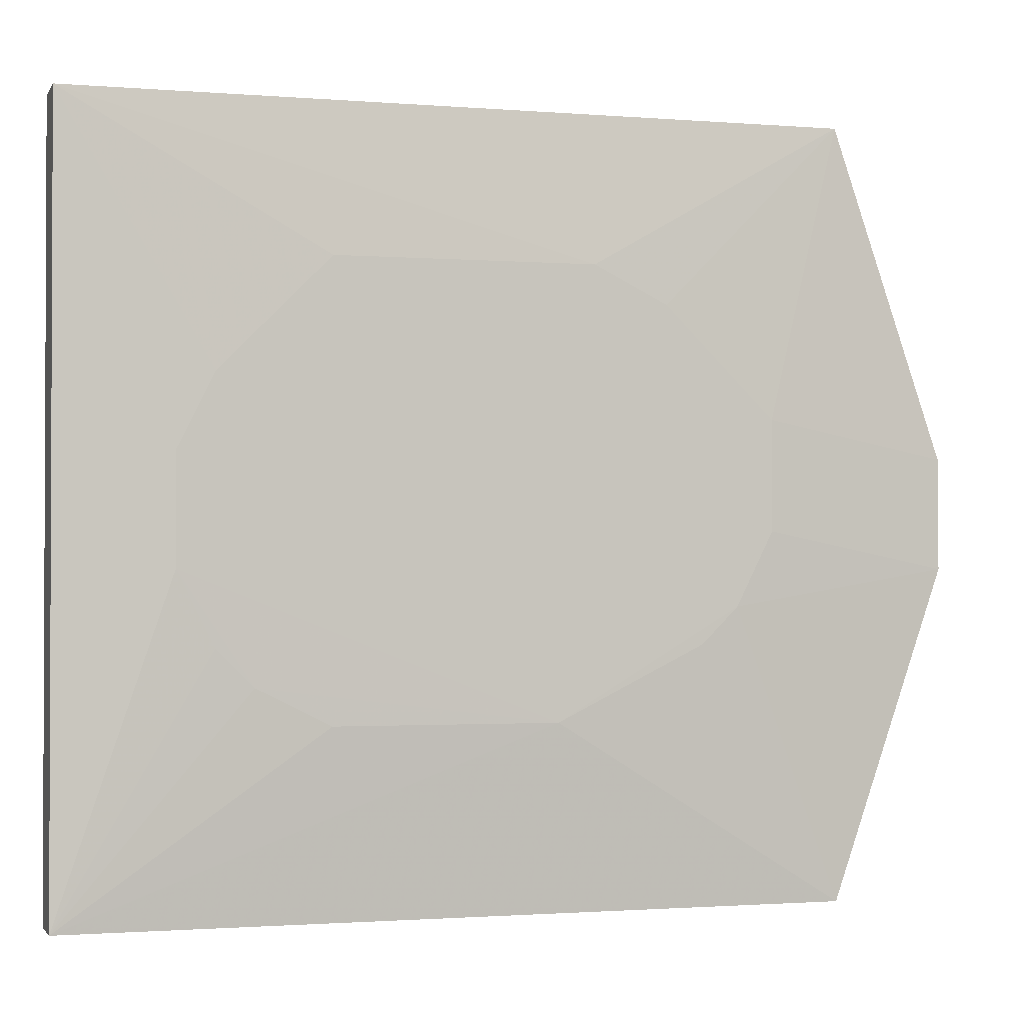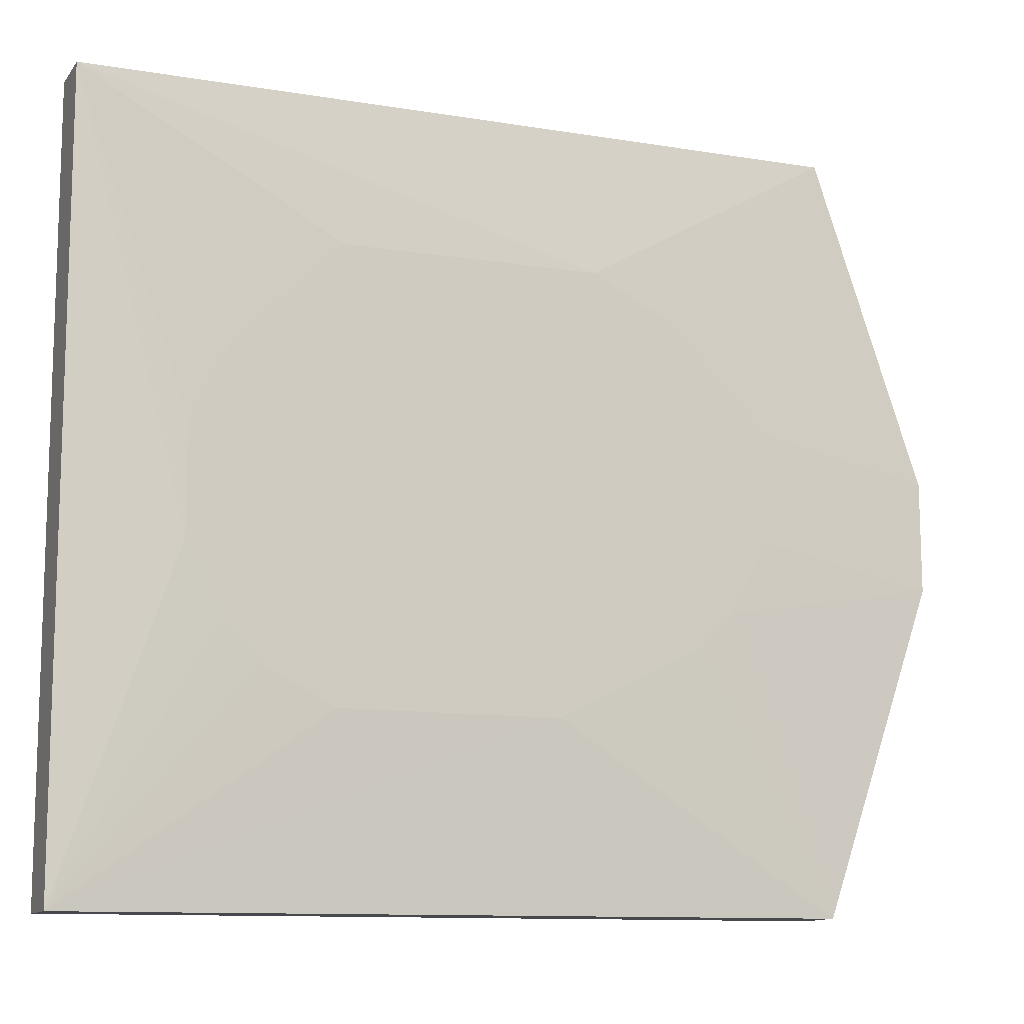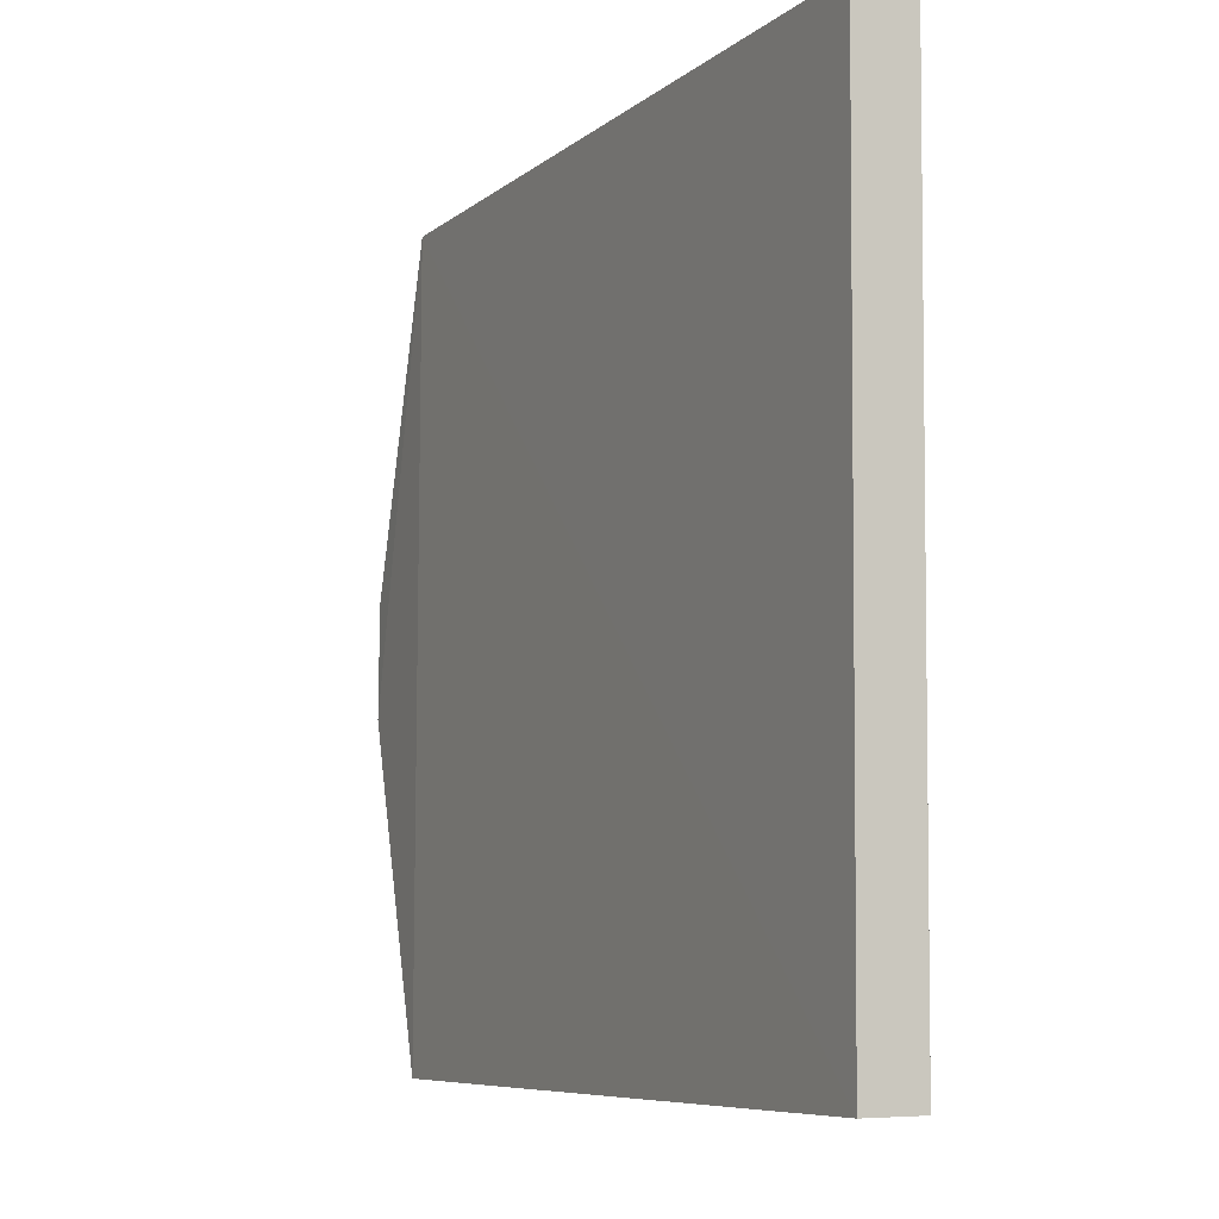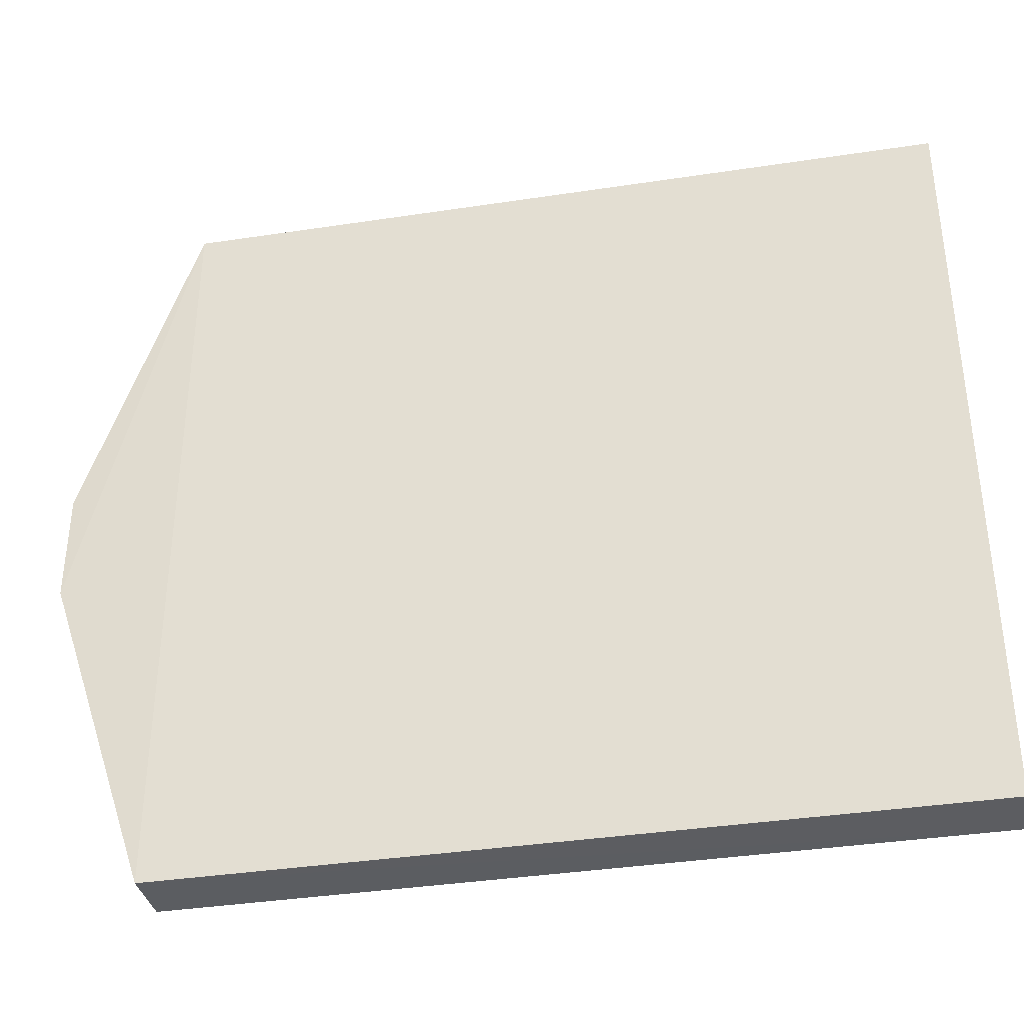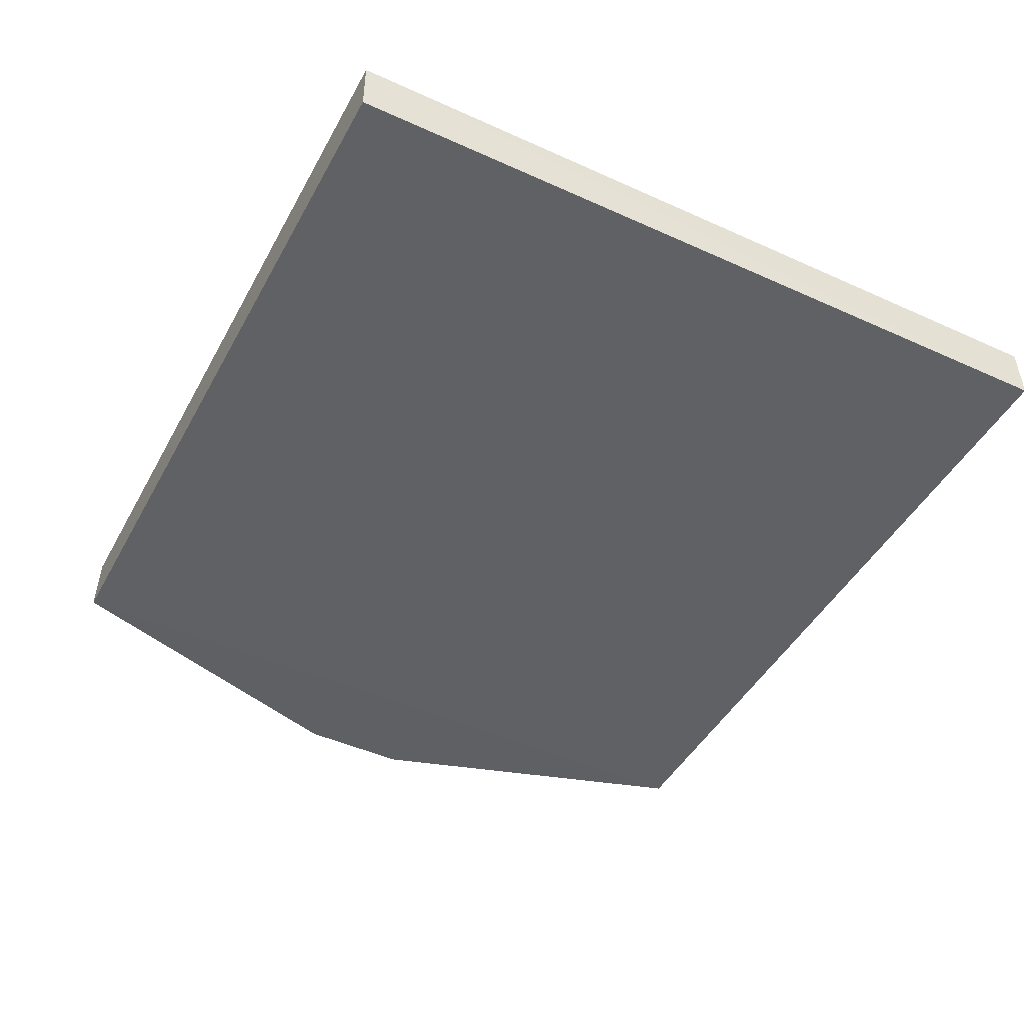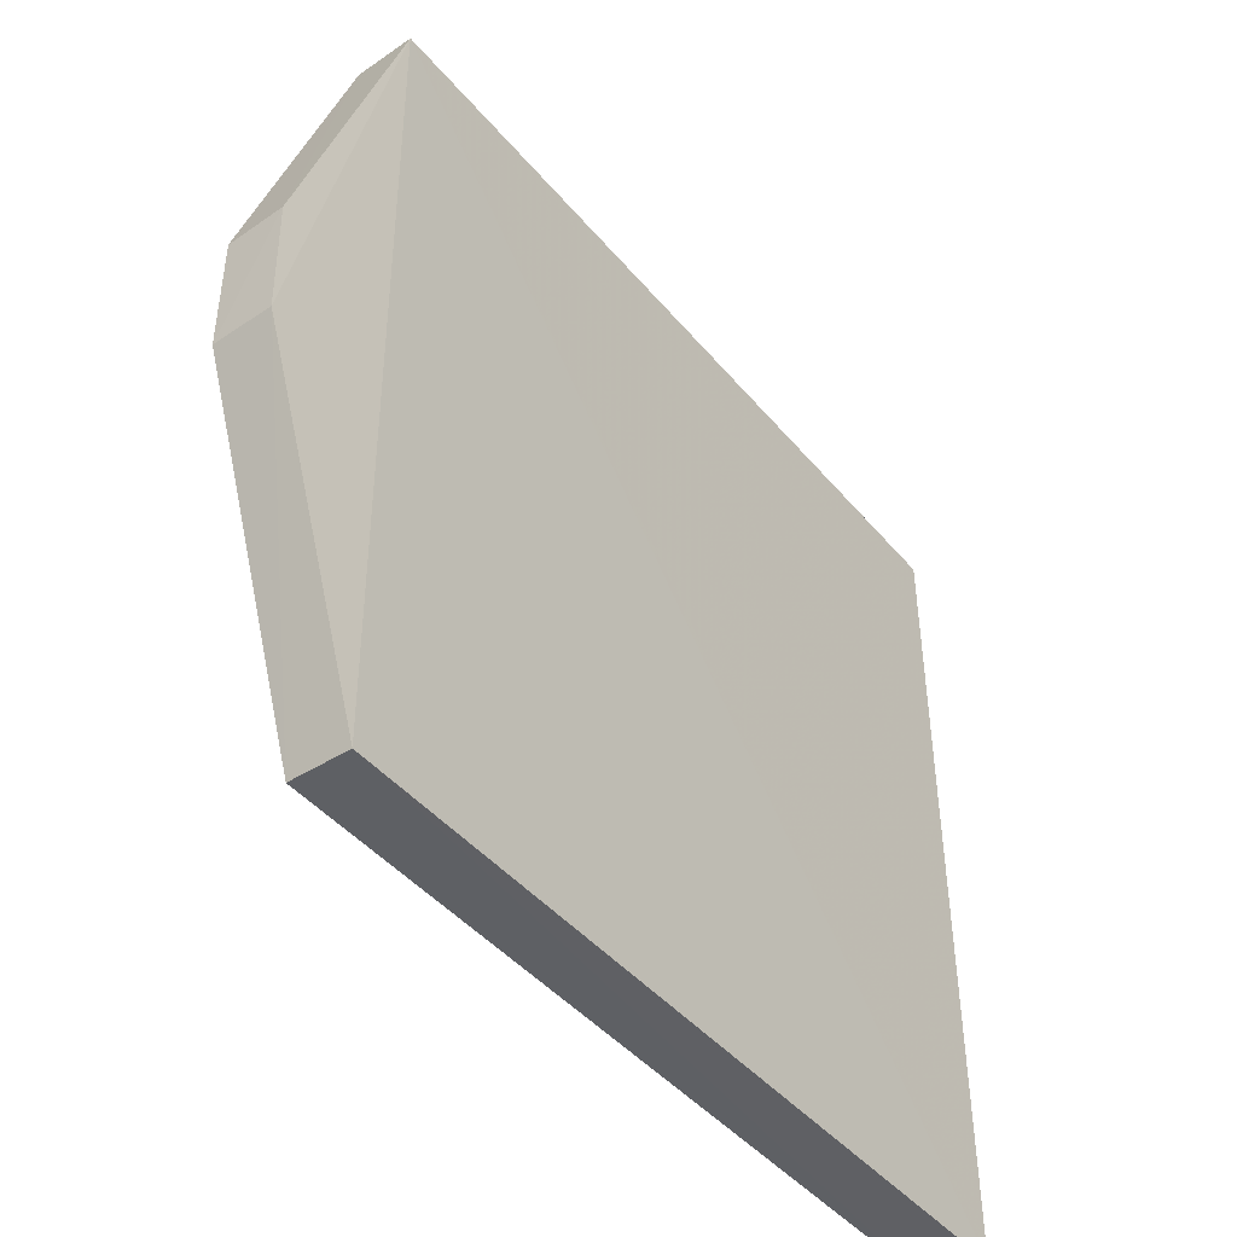
<metadata>
{"format":"obj","ext":"obj","renderer":"f3d","projection":"perspective","resolution":1024,"background":"white","views":[{"elev":-1.3,"azim":-16.3,"up":"+Y"},{"elev":-11.2,"azim":-21.7,"up":"+Y"},{"elev":-7.4,"azim":-115.8,"up":"+Y"},{"elev":-37.1,"azim":-168.7,"up":"+Y"},{"elev":-45.6,"azim":-117.3,"up":"+Z"},{"elev":-43.6,"azim":126.7,"up":"+Y"}]}
</metadata>
<code>
v 0.03508 0.02552 0.009991
v 0.04237 -0.003504 0.01023
v 0.03519 0.02561 0.006239
v -0.01574 0.02557 0.006395
v -0.008353 -0.003458 0.01077
v -0.01573 -0.02531 0.006105
v -0.01571 0.02555 0.01014
v 0.04251 0.003786 0.006557
v 0.023 0.01341 0.01081
v 0.03508 -0.02524 0.009844
v -0.01569 -0.02526 0.009841
v 0.04236 0.003761 0.01019
v 0.03516 -0.02532 0.006069
v 0.001276 0.01583 0.01078
v 0.01575 -0.01315 0.01082
v 0.03024 0.006169 0.0108
v 0.0425 -0.003509 0.006485
v -0.005964 0.008558 0.01076
v 0.01818 0.01584 0.01082
v 0.001268 -0.01312 0.01077
v 0.02782 -0.005903 0.01082
v -0.008359 0.00373 0.01076
v -0.003536 -0.0107 0.01076
v 0.02544 -0.008304 0.01081
v 0.03024 -0.001057 0.0108
v -0.005958 -0.008278 0.01076
f 6 4 3
f 7 1 3
f 7 3 4
f 7 4 6
f 8 3 1
f 11 7 6
f 11 5 7
f 12 8 1
f 12 2 8
f 13 6 3
f 13 11 6
f 13 10 11
f 15 11 10
f 16 2 12
f 16 12 1
f 16 1 9
f 17 13 3
f 17 3 8
f 17 8 2
f 17 2 10
f 17 10 13
f 18 14 7
f 19 9 1
f 19 1 7
f 19 7 14
f 19 5 15
f 19 18 5
f 19 14 18
f 20 11 15
f 21 10 2
f 21 16 9
f 21 19 15
f 21 9 19
f 22 18 7
f 22 7 5
f 22 5 18
f 23 11 20
f 23 20 15
f 23 15 5
f 24 21 15
f 24 15 10
f 24 10 21
f 25 21 2
f 25 2 16
f 25 16 21
f 26 23 5
f 26 5 11
f 26 11 23

</code>
